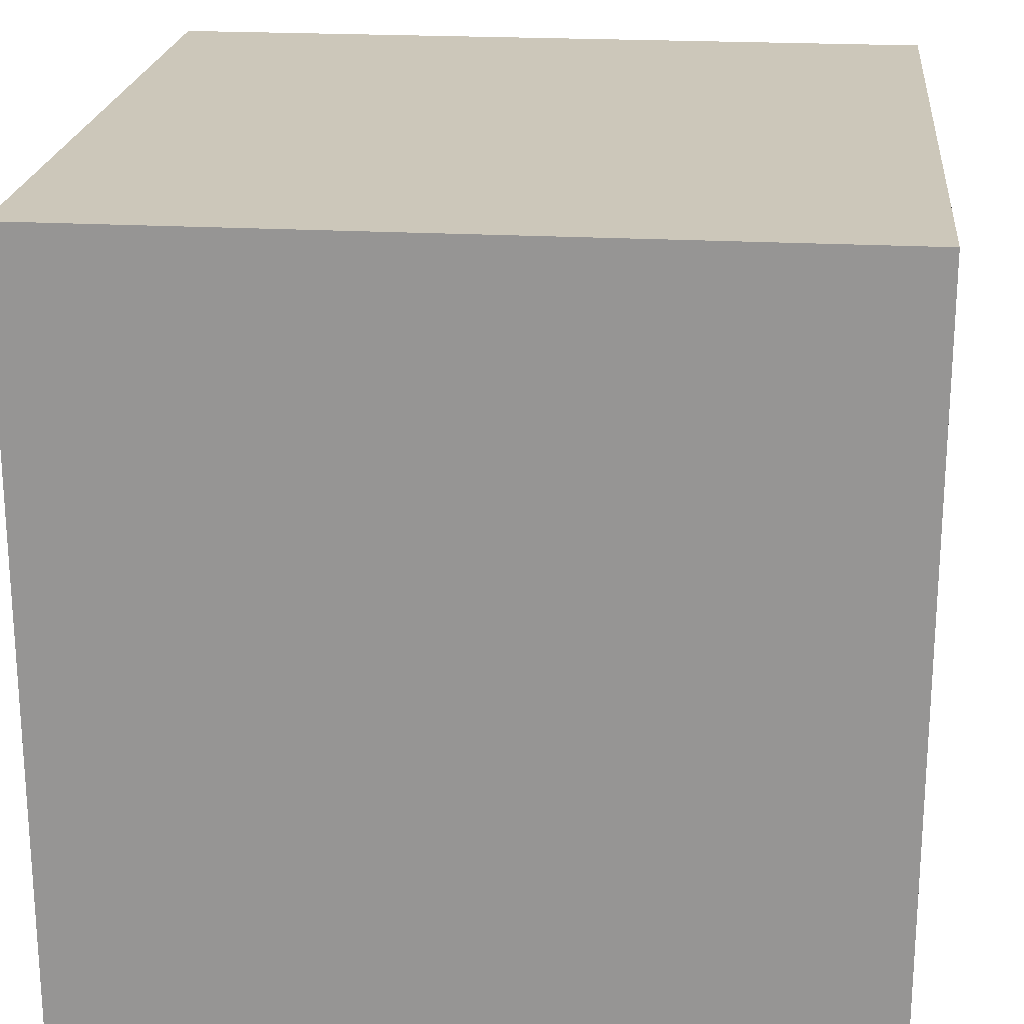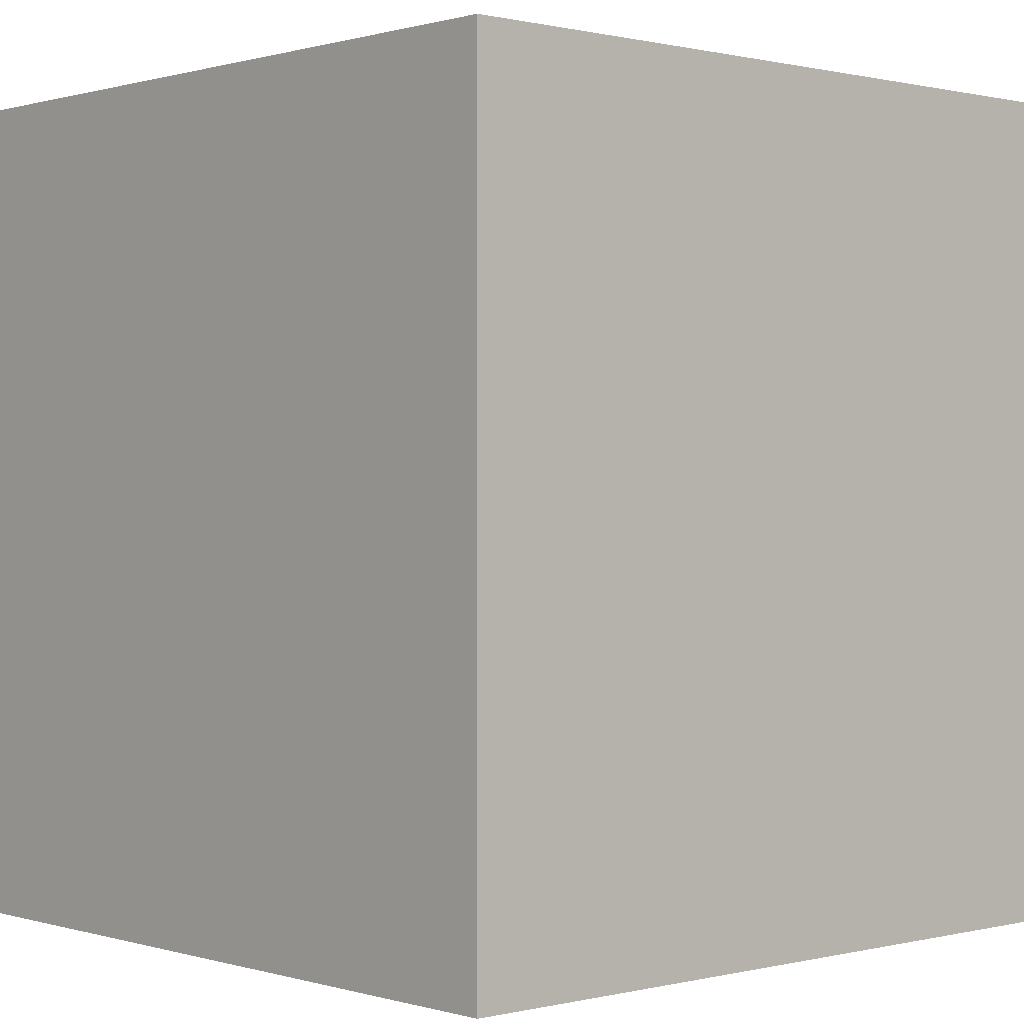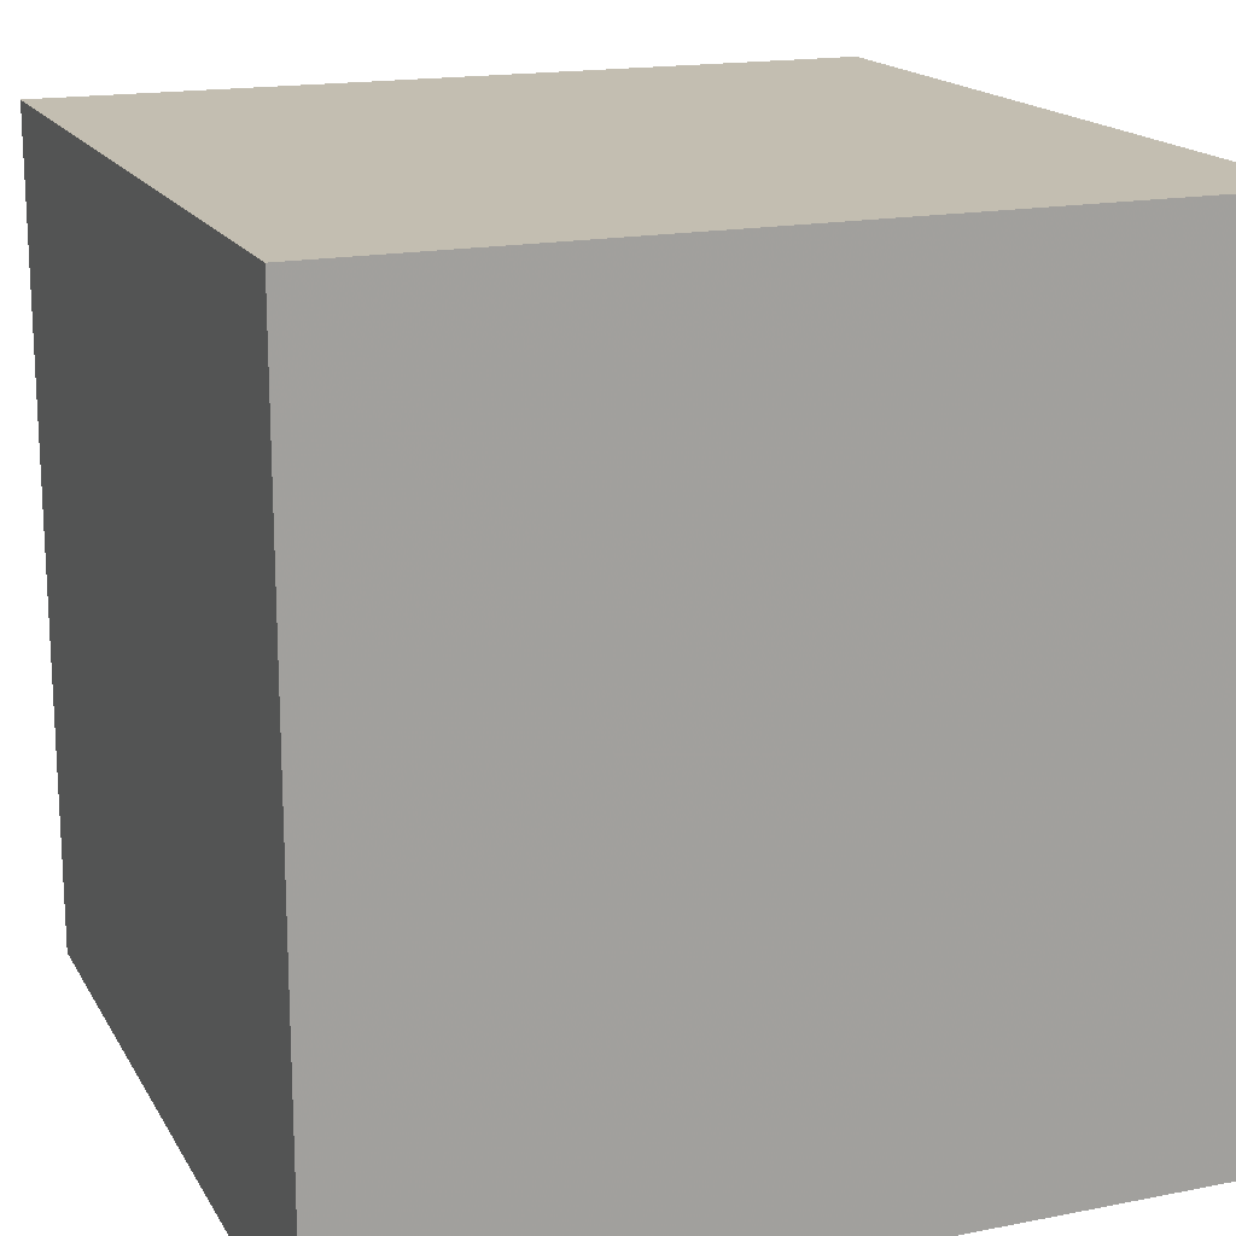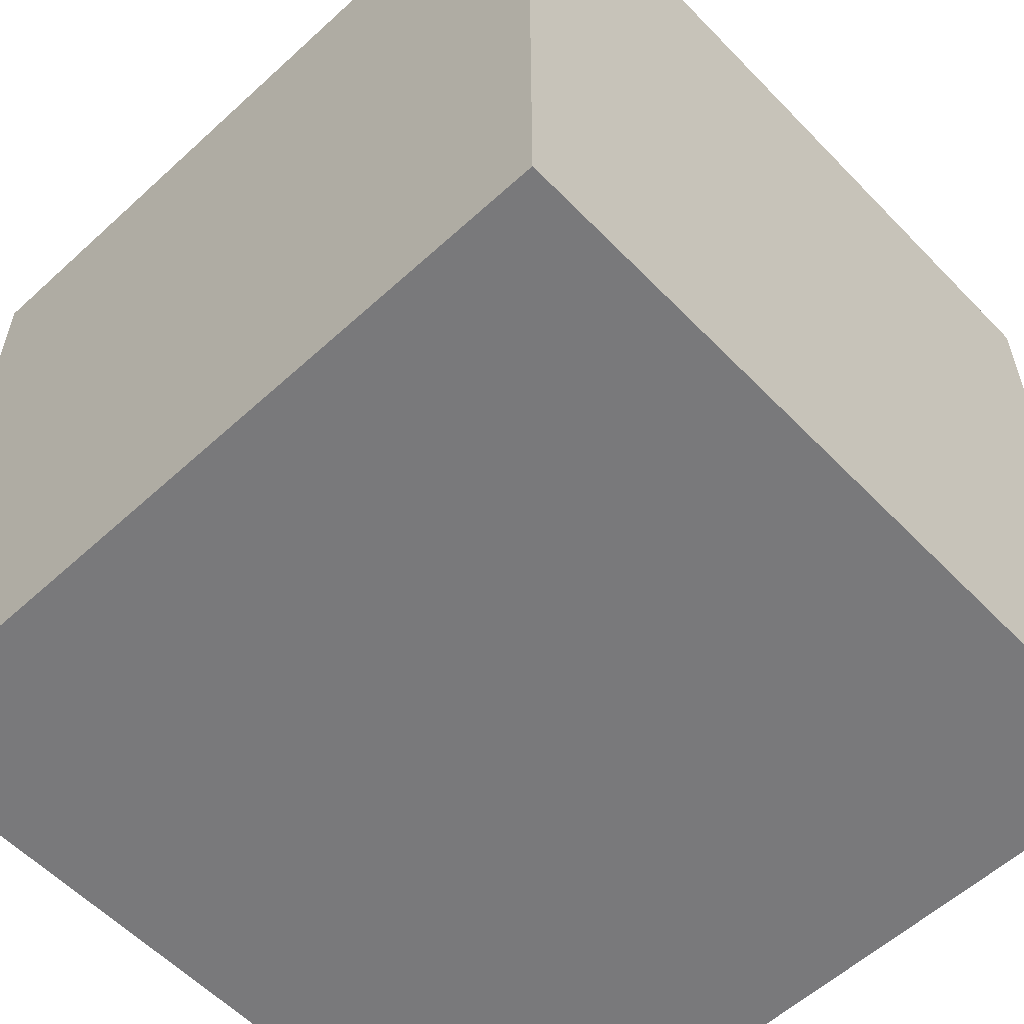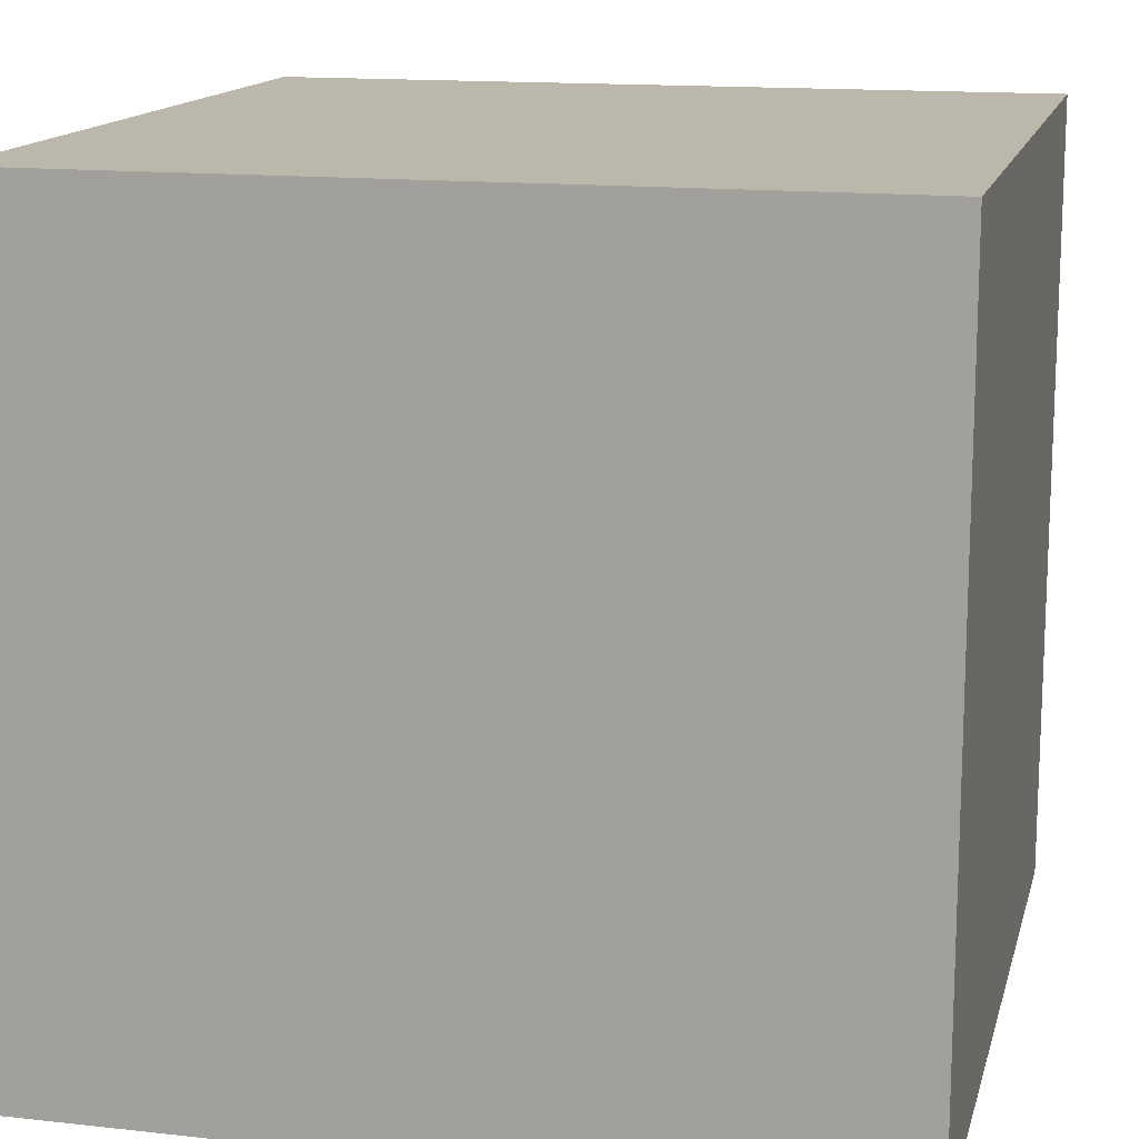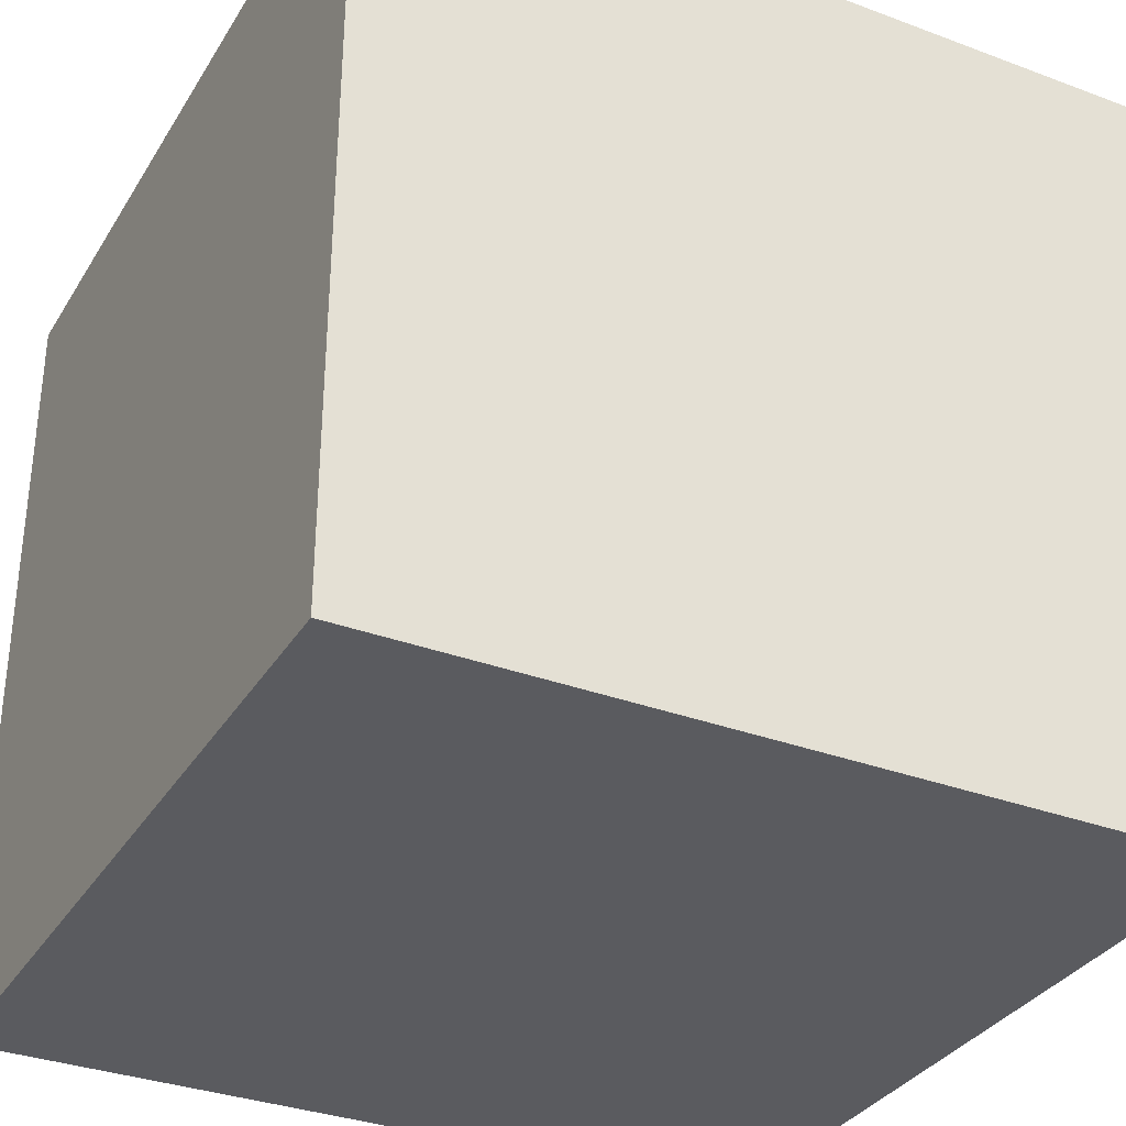
<metadata>
{"format":"obj","ext":"obj","renderer":"f3d","projection":"perspective","resolution":1024,"background":"white","views":[{"elev":21.5,"azim":-174.3,"up":"+Y"},{"elev":0.4,"azim":47.8,"up":"+Y"},{"elev":17.2,"azim":68.7,"up":"+Y"},{"elev":-57.9,"azim":43.4,"up":"+Z"},{"elev":14.5,"azim":13.6,"up":"+Y"},{"elev":-33.4,"azim":152.9,"up":"+Z"}]}
</metadata>
<code>
g Moon
v 27 27 -27
v -27 27 -27
v -27 -27 -27
v 27 -27 -27
v 27 27 27
v 27 -27 27
v -27 -27 27
v -27 27 27
v 27 27 -27
v 27 27 27
v -27 27 27
v -27 27 -27
v -27 27 -27
v -27 27 27
v -27 -27 27
v -27 -27 -27
v -27 -27 -27
v -27 -27 27
v 27 -27 27
v 27 -27 -27
v 27 -27 -27
v 27 -27 27
v 27 27 27
v 27 27 -27
f -22 -23 -24
f -21 -22 -24
f -18 -19 -20
f -17 -18 -20
f -14 -15 -16
f -13 -14 -16
f -10 -11 -12
f -9 -10 -12
f -6 -7 -8
f -5 -6 -8
f -2 -3 -4
f -1 -2 -4

</code>
